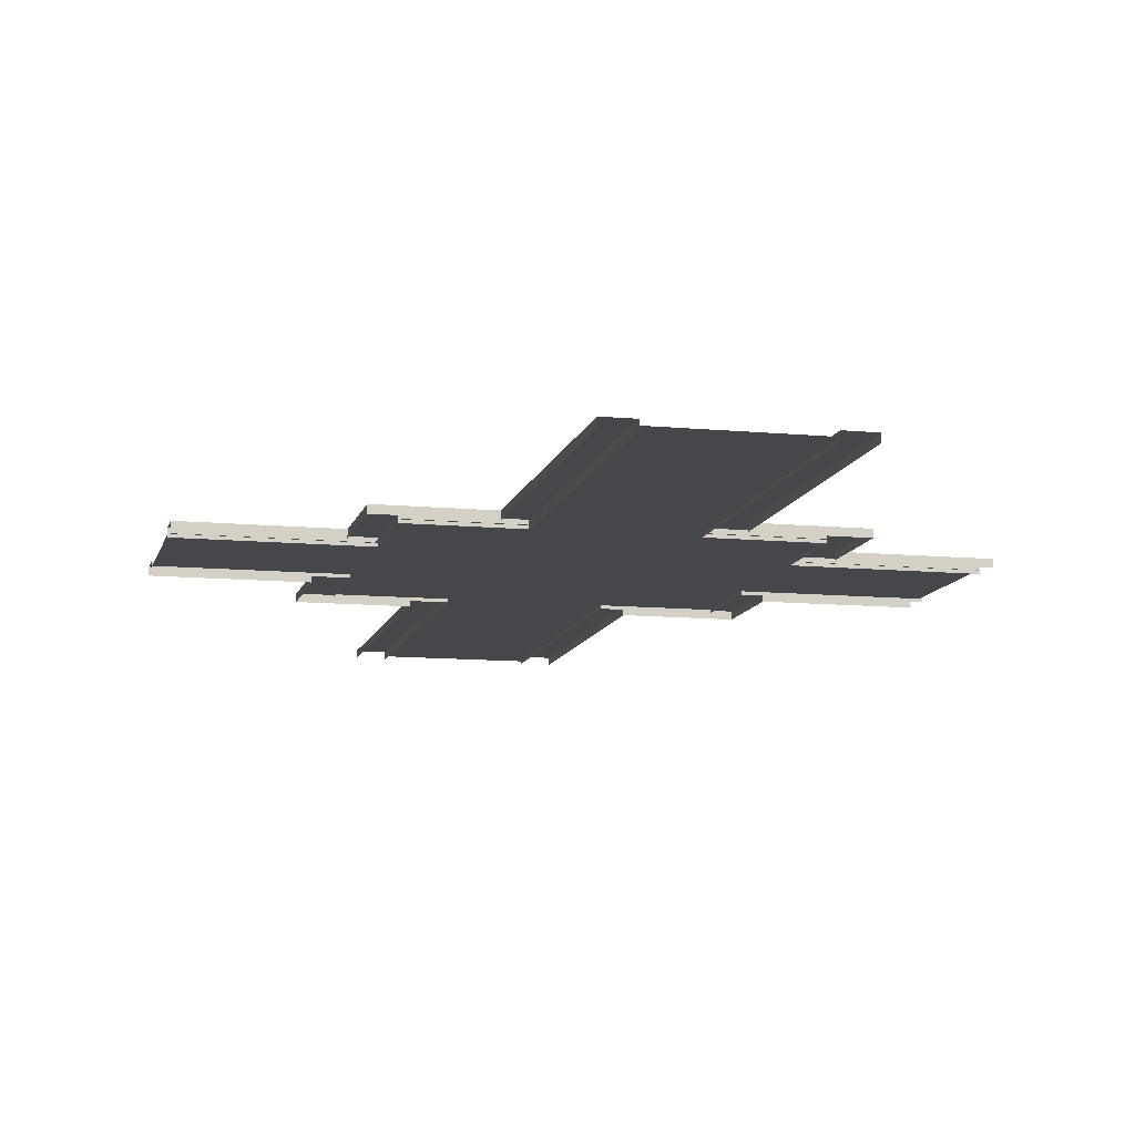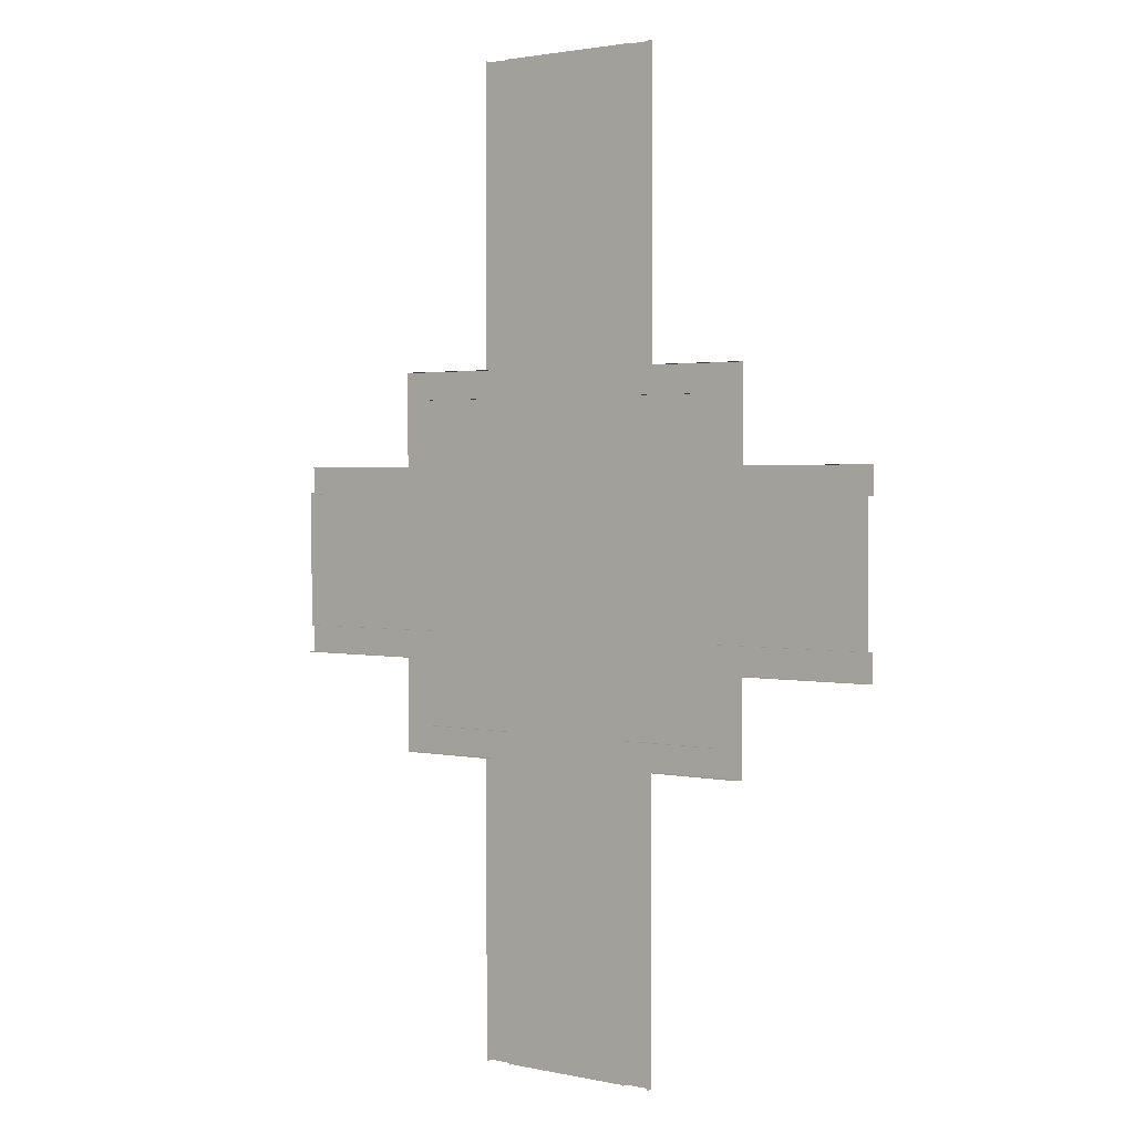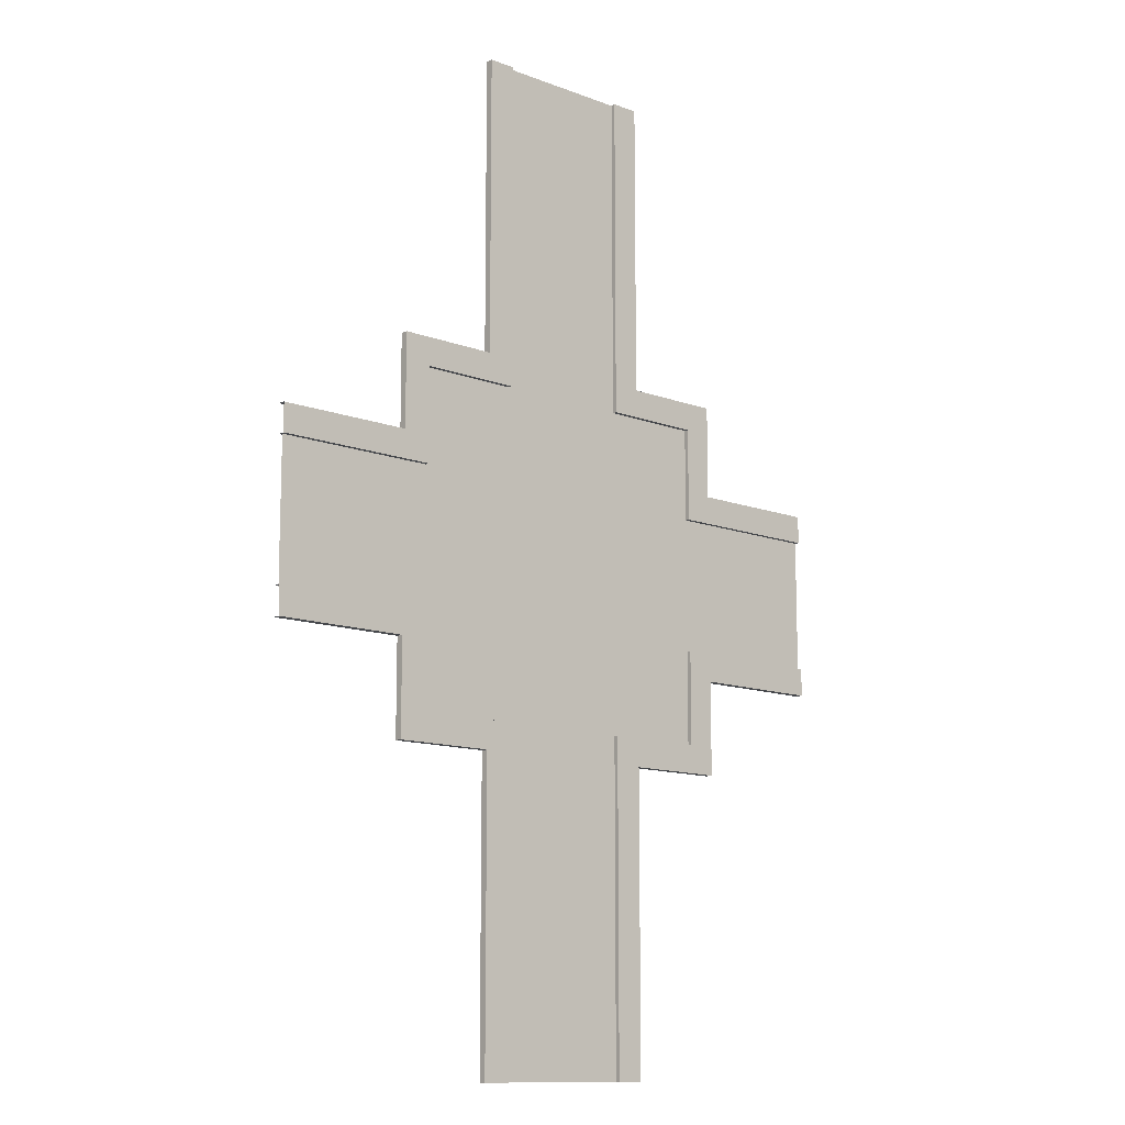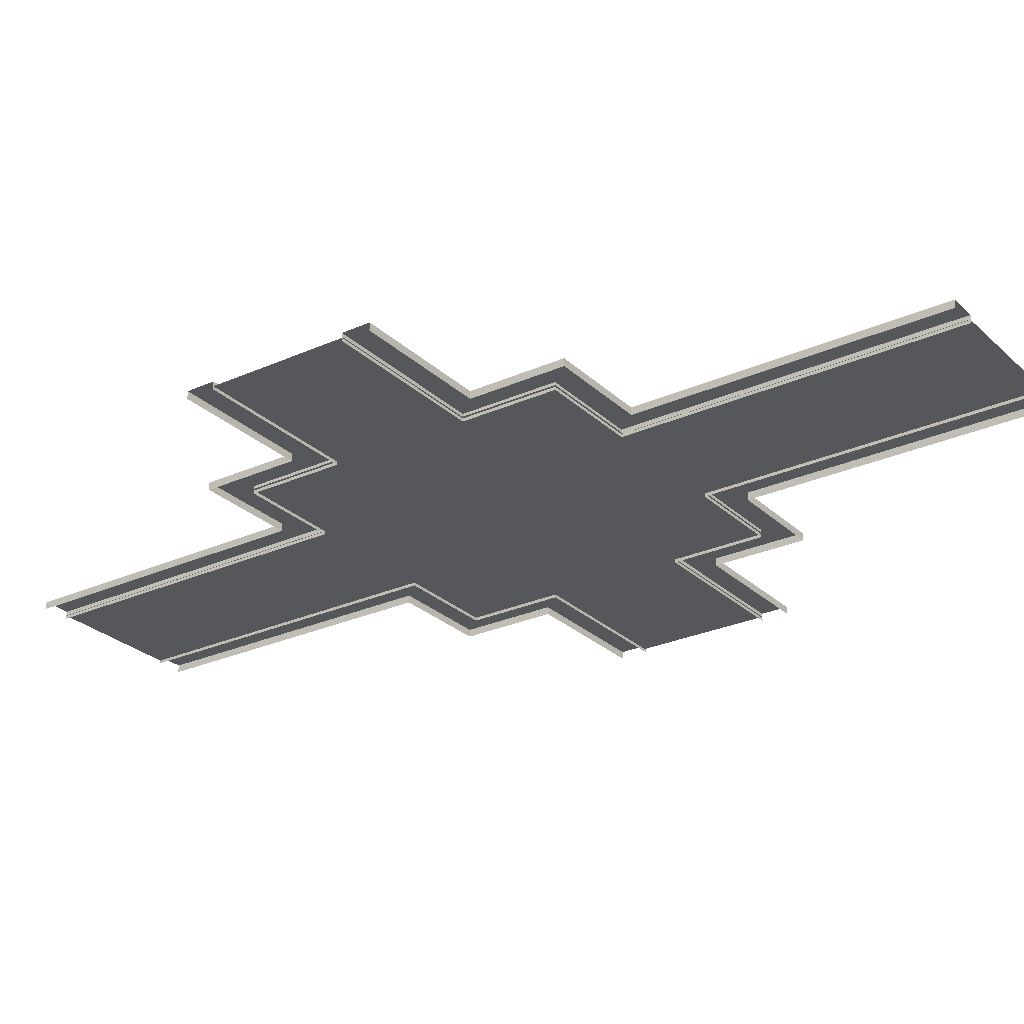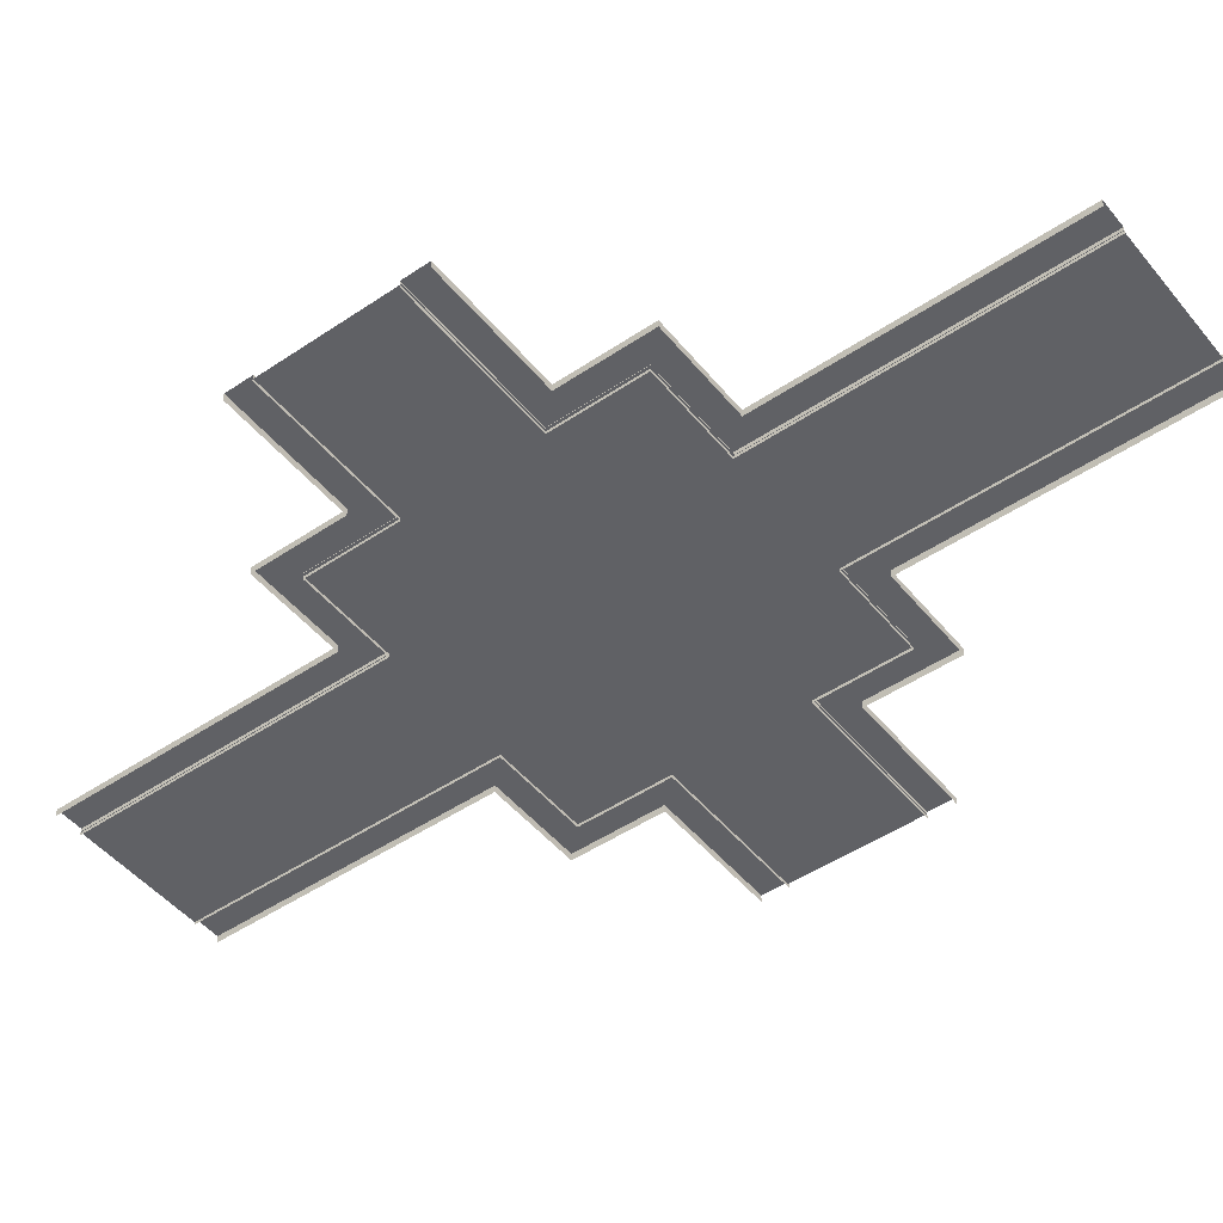
<metadata>
{"format":"obj","ext":"obj","renderer":"f3d","projection":"perspective","resolution":1024,"background":"white","views":[{"elev":-10.8,"azim":166.7,"up":"+Z"},{"elev":2.1,"azim":-143.1,"up":"+Y"},{"elev":-12.2,"azim":-41.7,"up":"+Y"},{"elev":-26.7,"azim":125.2,"up":"+Z"},{"elev":-47.8,"azim":127.2,"up":"+Z"}]}
</metadata>
<code>
g dongfang_yewai_357_shuiqu01_02
v 144 -137.8 4.936
v 82.17 -137.8 4.936
v 82.18 -161.8 4.936
v 144 -161.8 4.936
v 58.23 -161.8 4.936
v 82.18 -161.8 4.936
v 82.17 -137.8 4.936
v 58.25 -137.8 4.936
v 58.25 -137.8 4.936
v 58.25 -137.8 -1.362
v 58.23 -161.8 -1.357
v 58.23 -161.8 4.936
v 82.18 -161.8 -1.362
v 144 -161.8 -1.366
v 144 -161.8 4.936
v 82.18 -161.8 4.936
v 144 -137.8 -1.366
v 82.17 -137.8 -1.366
v 82.17 -137.8 4.936
v 144 -137.8 4.936
v 82.17 -137.8 -1.366
v 58.25 -137.8 -1.362
v 58.25 -137.8 4.936
v 82.17 -137.8 4.936
v 168 -137.8 4.936
v 144 -137.8 4.936
v 144 -161.8 4.936
v 168 -161.8 4.936
v 144 -161.8 -1.366
v 168 -161.8 -1.366
v 168 -161.8 4.936
v 144 -161.8 4.936
v 168 -137.8 4.936
v 168 -80.58 4.936
v 144 -80.56 4.936
v 144 -137.8 4.936
v 144 -56.61 4.936
v 144 -80.56 4.936
v 168 -80.58 4.936
v 168 -56.62 4.936
v 168 -56.62 4.936
v 168 -56.62 -1.36
v 144 -56.61 -1.362
v 144 -56.61 4.936
v 144 -80.56 -1.366
v 144 -137.8 -1.366
v 144 -137.8 4.936
v 144 -80.56 4.936
v 168 -137.8 -1.366
v 168 -80.58 -1.362
v 168 -80.58 4.936
v 168 -137.8 4.936
v 144 -56.61 -1.362
v 144 -80.56 -1.366
v 144 -80.56 4.936
v 144 -56.61 4.936
v 58.23 -161.8 4.936
v 58.21 -277.3 4.936
v 82.19 -277.3 4.936
v 82.18 -161.8 4.936
v 82.19 -277.3 4.936
v 82.19 -277.3 -1.357
v 82.18 -161.8 -1.362
v 82.18 -161.8 4.936
v 58.23 -161.8 4.936
v 58.23 -161.8 -1.357
v 58.21 -277.3 -1.357
v 58.21 -277.3 4.936
v 58.21 -277.3 4.936
v 58.21 -417.8 4.936
v 82.19 -417.8 4.936
v 82.19 -277.3 4.936
v 82.19 -417.8 4.936
v 82.19 -417.8 -1.357
v 82.19 -277.3 -1.357
v 82.19 -277.3 4.936
v 58.21 -277.3 4.936
v 58.21 -277.3 -1.357
v 58.21 -417.8 -1.357
v 58.21 -417.8 4.936
v 283.5 -56.63 4.936
v 168 -56.62 4.936
v 168 -80.58 4.936
v 283.5 -80.6 4.936
v 168 -80.58 4.936
v 168 -80.58 -1.362
v 283.5 -80.6 -1.357
v 283.5 -80.6 4.936
v 283.5 -56.63 4.936
v 283.5 -56.63 -1.357
v 168 -56.62 -1.36
v 168 -56.62 4.936
v 168 -161.8 -1.366
v 168 -137.8 -1.366
v 168 -137.8 4.936
v 168 -161.8 4.936
v -144 -137.8 4.936
v -144 -161.8 4.936
v -82.18 -161.8 4.936
v -82.17 -137.8 4.936
v -58.23 -161.8 4.936
v -58.25 -137.8 4.936
v -82.17 -137.8 4.936
v -82.18 -161.8 4.936
v -58.25 -137.8 4.936
v -58.23 -161.8 4.936
v -58.23 -161.8 -1.357
v -58.25 -137.8 -1.362
v -82.18 -161.8 -1.362
v -82.18 -161.8 4.936
v -144 -161.8 4.936
v -144 -161.8 -1.366
v -144 -137.8 -1.366
v -144 -137.8 4.936
v -82.17 -137.8 4.936
v -82.17 -137.8 -1.366
v -82.17 -137.8 -1.366
v -82.17 -137.8 4.936
v -58.25 -137.8 4.936
v -58.25 -137.8 -1.362
v -168 -137.8 4.936
v -168 -161.8 4.936
v -144 -161.8 4.936
v -144 -137.8 4.936
v -144 -161.8 -1.366
v -144 -161.8 4.936
v -168 -161.8 4.936
v -168 -161.8 -1.366
v -168 -137.8 4.936
v -144 -137.8 4.936
v -144 -80.59 4.936
v -168 -80.61 4.936
v -144 -56.64 4.936
v -168 -56.65 4.936
v -168 -80.61 4.936
v -144 -80.59 4.936
v -168 -56.65 4.936
v -144 -56.64 4.936
v -144 -56.64 -1.362
v -168 -56.65 -1.36
v -144 -80.59 -1.366
v -144 -80.59 4.936
v -144 -137.8 4.936
v -144 -137.8 -1.366
v -168 -137.8 -1.366
v -168 -137.8 4.936
v -168 -80.61 4.936
v -168 -80.61 -1.362
v -144 -56.64 -1.362
v -144 -56.64 4.936
v -144 -80.59 4.936
v -144 -80.59 -1.366
v -58.23 -161.8 4.936
v -82.18 -161.8 4.936
v -82.19 -277.3 4.936
v -58.21 -277.3 4.936
v -82.19 -277.3 4.936
v -82.18 -161.8 4.936
v -82.18 -161.8 -1.362
v -82.19 -277.3 -1.357
v -58.23 -161.8 4.936
v -58.21 -277.3 4.936
v -58.21 -277.3 -1.357
v -58.23 -161.8 -1.357
v -58.21 -277.3 4.936
v -82.19 -277.3 4.936
v -82.19 -417.8 4.936
v -58.21 -417.8 4.936
v -82.19 -417.8 4.936
v -82.19 -277.3 4.936
v -82.19 -277.3 -1.357
v -82.19 -417.8 -1.357
v -58.21 -277.3 4.936
v -58.21 -417.8 4.936
v -58.21 -417.8 -1.357
v -58.21 -277.3 -1.357
v -283.5 -56.67 4.936
v -283.5 -80.63 4.936
v -168 -80.61 4.936
v -168 -56.65 4.936
v -168 -80.61 4.936
v -283.5 -80.63 4.936
v -283.5 -80.63 -1.357
v -168 -80.61 -1.362
v -283.5 -56.67 4.936
v -168 -56.65 4.936
v -168 -56.65 -1.36
v -283.5 -56.67 -1.357
v -168 -161.8 -1.366
v -168 -161.8 4.936
v -168 -137.8 4.936
v -168 -137.8 -1.366
v 82.18 163.7 4.936
v 82.17 139.8 4.936
v 144 139.8 4.936
v 144 163.7 4.936
v 82.17 139.8 4.936
v 82.18 163.7 4.936
v 58.23 163.7 4.936
v 58.25 139.8 4.936
v 58.23 163.7 -1.357
v 58.25 139.8 -1.362
v 58.25 139.8 4.936
v 58.23 163.7 4.936
v 144 163.7 4.936
v 144 163.7 -1.366
v 82.18 163.7 -1.362
v 82.18 163.7 4.936
v 82.17 139.8 4.936
v 82.17 139.8 -1.366
v 144 139.8 -1.366
v 144 139.8 4.936
v 58.25 139.8 4.936
v 58.25 139.8 -1.362
v 82.17 139.8 -1.366
v 82.17 139.8 4.936
v 144 163.7 4.936
v 144 139.8 4.936
v 168 139.8 4.936
v 168 163.7 4.936
v 168 163.7 4.936
v 168 163.7 -1.366
v 144 163.7 -1.366
v 144 163.7 4.936
v 144 83.16 4.936
v 168 83.18 4.936
v 168 139.8 4.936
v 144 139.8 4.936
v 168 83.18 4.936
v 144 83.16 4.936
v 144 59.21 4.936
v 168 59.22 4.936
v 144 59.21 -1.362
v 168 59.22 -1.36
v 168 59.22 4.936
v 144 59.21 4.936
v 144 139.8 4.936
v 144 139.8 -1.366
v 144 83.16 -1.366
v 144 83.16 4.936
v 168 83.18 4.936
v 168 83.18 -1.362
v 168 139.8 -1.366
v 168 139.8 4.936
v 144 83.16 4.936
v 144 83.16 -1.366
v 144 59.21 -1.362
v 144 59.21 4.936
v 82.19 279.2 4.936
v 58.21 279.2 4.936
v 58.23 163.7 4.936
v 82.18 163.7 4.936
v 82.18 163.7 -1.362
v 82.19 279.2 -1.357
v 82.19 279.2 4.936
v 82.18 163.7 4.936
v 58.21 279.2 -1.357
v 58.23 163.7 -1.357
v 58.23 163.7 4.936
v 58.21 279.2 4.936
v 82.19 419.7 4.936
v 58.21 419.7 4.936
v 58.21 279.2 4.936
v 82.19 279.2 4.936
v 82.19 279.2 -1.357
v 82.19 419.7 -1.357
v 82.19 419.7 4.936
v 82.19 279.2 4.936
v 58.21 419.7 -1.357
v 58.21 279.2 -1.357
v 58.21 279.2 4.936
v 58.21 419.7 4.936
v 168 83.18 4.936
v 168 59.22 4.936
v 283.5 59.23 4.936
v 283.5 83.2 4.936
v 283.5 83.2 -1.357
v 168 83.18 -1.362
v 168 83.18 4.936
v 283.5 83.2 4.936
v 168 59.22 -1.36
v 283.5 59.23 -1.357
v 283.5 59.23 4.936
v 168 59.22 4.936
v 168 139.8 4.936
v 168 139.8 -1.366
v 168 163.7 -1.366
v 168 163.7 4.936
v -82.18 163.7 4.936
v -144 163.7 4.936
v -144 139.8 4.936
v -82.17 139.8 4.936
v -82.17 139.8 4.936
v -58.25 139.8 4.936
v -58.23 163.7 4.936
v -82.18 163.7 4.936
v -58.23 163.7 -1.357
v -58.23 163.7 4.936
v -58.25 139.8 4.936
v -58.25 139.8 -1.362
v -144 163.7 4.936
v -82.18 163.7 4.936
v -82.18 163.7 -1.362
v -144 163.7 -1.366
v -82.17 139.8 4.936
v -144 139.8 4.936
v -144 139.8 -1.366
v -82.17 139.8 -1.366
v -58.25 139.8 4.936
v -82.17 139.8 4.936
v -82.17 139.8 -1.366
v -58.25 139.8 -1.362
v -144 163.7 4.936
v -168 163.7 4.936
v -168 139.8 4.936
v -144 139.8 4.936
v -168 163.7 4.936
v -144 163.7 4.936
v -144 163.7 -1.366
v -168 163.7 -1.366
v -144 83.68 4.936
v -144 139.8 4.936
v -168 139.8 4.936
v -168 83.7 4.936
v -168 83.7 4.936
v -168 59.74 4.936
v -144 59.73 4.936
v -144 83.68 4.936
v -144 59.73 -1.362
v -144 59.73 4.936
v -168 59.74 4.936
v -168 59.74 -1.36
v -144 139.8 4.936
v -144 83.68 4.936
v -144 83.68 -1.366
v -144 139.8 -1.366
v -168 83.7 4.936
v -168 139.8 4.936
v -168 139.8 -1.366
v -168 83.7 -1.362
v -144 83.68 4.936
v -144 59.73 4.936
v -144 59.73 -1.362
v -144 83.68 -1.366
v -82.19 279.2 4.936
v -82.18 163.7 4.936
v -58.23 163.7 4.936
v -58.21 279.2 4.936
v -82.18 163.7 -1.362
v -82.18 163.7 4.936
v -82.19 279.2 4.936
v -82.19 279.2 -1.357
v -58.21 279.2 -1.357
v -58.21 279.2 4.936
v -58.23 163.7 4.936
v -58.23 163.7 -1.357
v -82.19 419.7 4.936
v -82.19 279.2 4.936
v -58.21 279.2 4.936
v -58.21 419.7 4.936
v -82.19 279.2 -1.357
v -82.19 279.2 4.936
v -82.19 419.7 4.936
v -82.19 419.7 -1.357
v -58.21 419.7 -1.357
v -58.21 419.7 4.936
v -58.21 279.2 4.936
v -58.21 279.2 -1.357
v -168 83.7 4.936
v -283.5 83.72 4.936
v -283.5 59.75 4.936
v -168 59.74 4.936
v -283.5 83.72 -1.357
v -283.5 83.72 4.936
v -168 83.7 4.936
v -168 83.7 -1.362
v -168 59.74 -1.36
v -168 59.74 4.936
v -283.5 59.75 4.936
v -283.5 59.75 -1.357
v -168 139.8 4.936
v -168 163.7 4.936
v -168 163.7 -1.366
v -168 139.8 -1.366
f 1 2 3
f 3 4 1
f 5 6 7
f 7 8 5
f 9 10 11
f 11 12 9
f 13 14 15
f 15 16 13
f 17 18 19
f 19 20 17
f 21 22 23
f 23 24 21
f 25 26 27
f 27 28 25
f 29 30 31
f 31 32 29
f 33 34 35
f 35 36 33
f 37 38 39
f 39 40 37
f 41 42 43
f 43 44 41
f 45 46 47
f 47 48 45
f 49 50 51
f 51 52 49
f 53 54 55
f 55 56 53
f 57 58 59
f 59 60 57
f 61 62 63
f 63 64 61
f 65 66 67
f 67 68 65
f 69 70 71
f 71 72 69
f 73 74 75
f 75 76 73
f 77 78 79
f 79 80 77
f 81 82 83
f 83 84 81
f 85 86 87
f 87 88 85
f 89 90 91
f 91 92 89
f 93 94 95
f 95 96 93
f 97 98 99
f 99 100 97
f 101 102 103
f 103 104 101
f 105 106 107
f 107 108 105
f 109 110 111
f 111 112 109
f 113 114 115
f 115 116 113
f 117 118 119
f 119 120 117
f 121 122 123
f 123 124 121
f 125 126 127
f 127 128 125
f 129 130 131
f 131 132 129
f 133 134 135
f 135 136 133
f 137 138 139
f 139 140 137
f 141 142 143
f 143 144 141
f 145 146 147
f 147 148 145
f 149 150 151
f 151 152 149
f 153 154 155
f 155 156 153
f 157 158 159
f 159 160 157
f 161 162 163
f 163 164 161
f 165 166 167
f 167 168 165
f 169 170 171
f 171 172 169
f 173 174 175
f 175 176 173
f 177 178 179
f 179 180 177
f 181 182 183
f 183 184 181
f 185 186 187
f 187 188 185
f 189 190 191
f 191 192 189
f 193 194 195
f 195 196 193
f 197 198 199
f 199 200 197
f 201 202 203
f 203 204 201
f 205 206 207
f 207 208 205
f 209 210 211
f 211 212 209
f 213 214 215
f 215 216 213
f 217 218 219
f 219 220 217
f 221 222 223
f 223 224 221
f 225 226 227
f 227 228 225
f 229 230 231
f 231 232 229
f 233 234 235
f 235 236 233
f 237 238 239
f 239 240 237
f 241 242 243
f 243 244 241
f 245 246 247
f 247 248 245
f 249 250 251
f 251 252 249
f 253 254 255
f 255 256 253
f 257 258 259
f 259 260 257
f 261 262 263
f 263 264 261
f 265 266 267
f 267 268 265
f 269 270 271
f 271 272 269
f 273 274 275
f 275 276 273
f 277 278 279
f 279 280 277
f 281 282 283
f 283 284 281
f 285 286 287
f 287 288 285
f 289 290 291
f 291 292 289
f 293 294 295
f 295 296 293
f 297 298 299
f 299 300 297
f 301 302 303
f 303 304 301
f 305 306 307
f 307 308 305
f 309 310 311
f 311 312 309
f 313 314 315
f 315 316 313
f 317 318 319
f 319 320 317
f 321 322 323
f 323 324 321
f 325 326 327
f 327 328 325
f 329 330 331
f 331 332 329
f 333 334 335
f 335 336 333
f 337 338 339
f 339 340 337
f 341 342 343
f 343 344 341
f 345 346 347
f 347 348 345
f 349 350 351
f 351 352 349
f 353 354 355
f 355 356 353
f 357 358 359
f 359 360 357
f 361 362 363
f 363 364 361
f 365 366 367
f 367 368 365
f 369 370 371
f 371 372 369
f 373 374 375
f 375 376 373
f 377 378 379
f 379 380 377
f 381 382 383
f 383 384 381
g dongfang_yewai_357_shuiqu01_02
v 146.1 -57.5 1.203
v 283.2 -57.51 1.203
v 283.2 60.2 1.203
v 146.1 60.27 1.203
v -59.15 141.1 1.203
v 58.6 141.1 1.203
v 58.65 419.3 1.203
v -58.91 419.3 1.203
v -145.6 -57.68 1.203
v -145.6 60.73 1.203
v -281.7 60.72 1.203
v -281.7 -57.54 1.203
v -58.91 -417.6 1.203
v 58.65 -417.6 1.203
v 58.82 -138.1 1.203
v -59.25 -138.1 1.203
v 146.1 -57.5 1.203
v 146.1 60.27 1.203
v 58.6 141.1 1.203
v 58.82 -138.1 1.203
v -59.15 141.1 1.203
v -145.5 141.1 1.203
v -145.6 60.73 1.203
v -145.6 -57.68 1.203
v -145.5 -138.1 1.203
v -59.25 -138.1 1.203
v 146 -138.1 1.203
v 146 141.1 1.203
f 385 386 387
f 387 388 385
f 389 390 391
f 391 392 389
f 393 394 395
f 395 396 393
f 397 398 399
f 399 400 397
f 401 402 403
f 403 404 401
f 405 406 407
f 408 409 410
f 404 411 401
f 402 412 403
f 407 408 410
f 410 405 407
f 403 405 410
f 410 404 403

</code>
